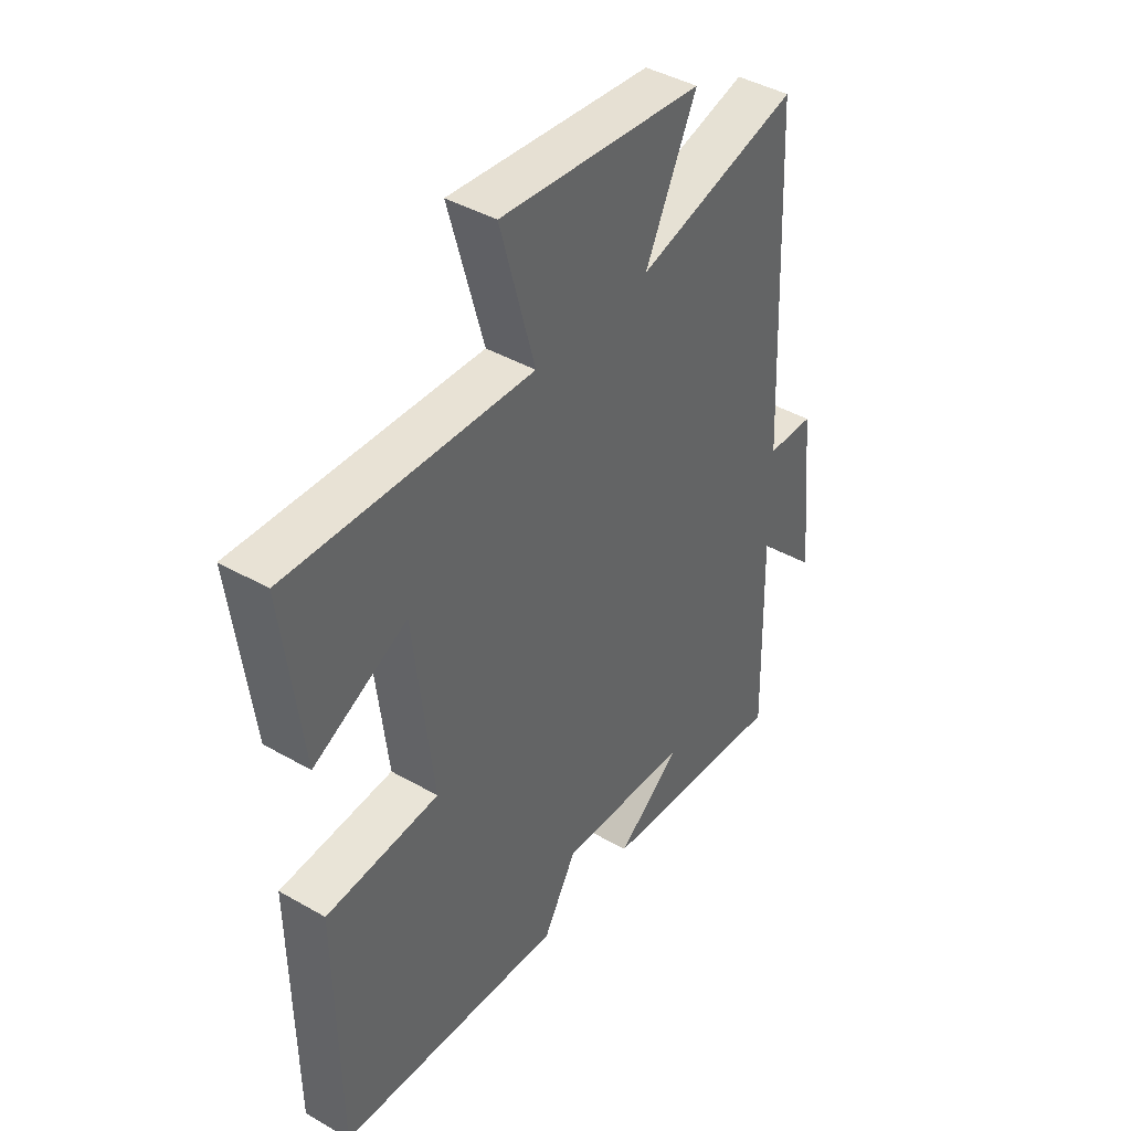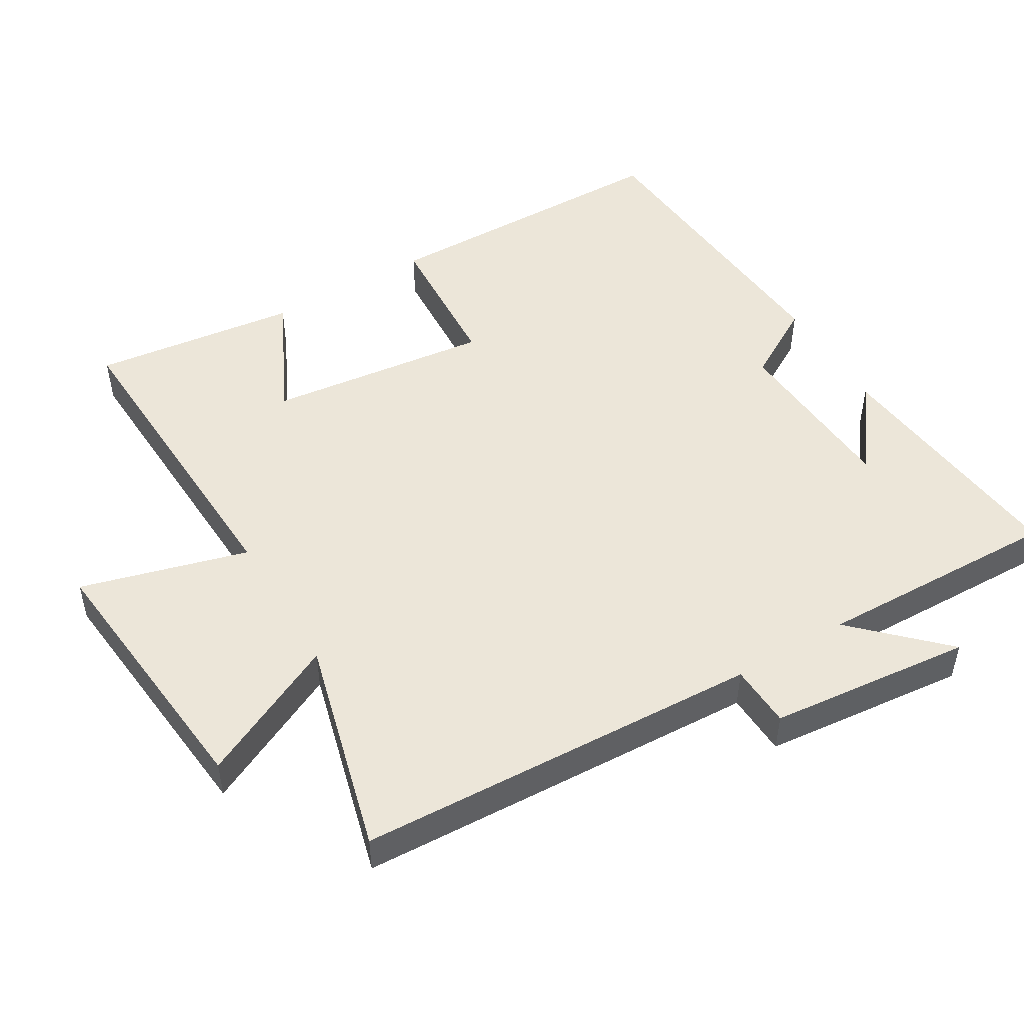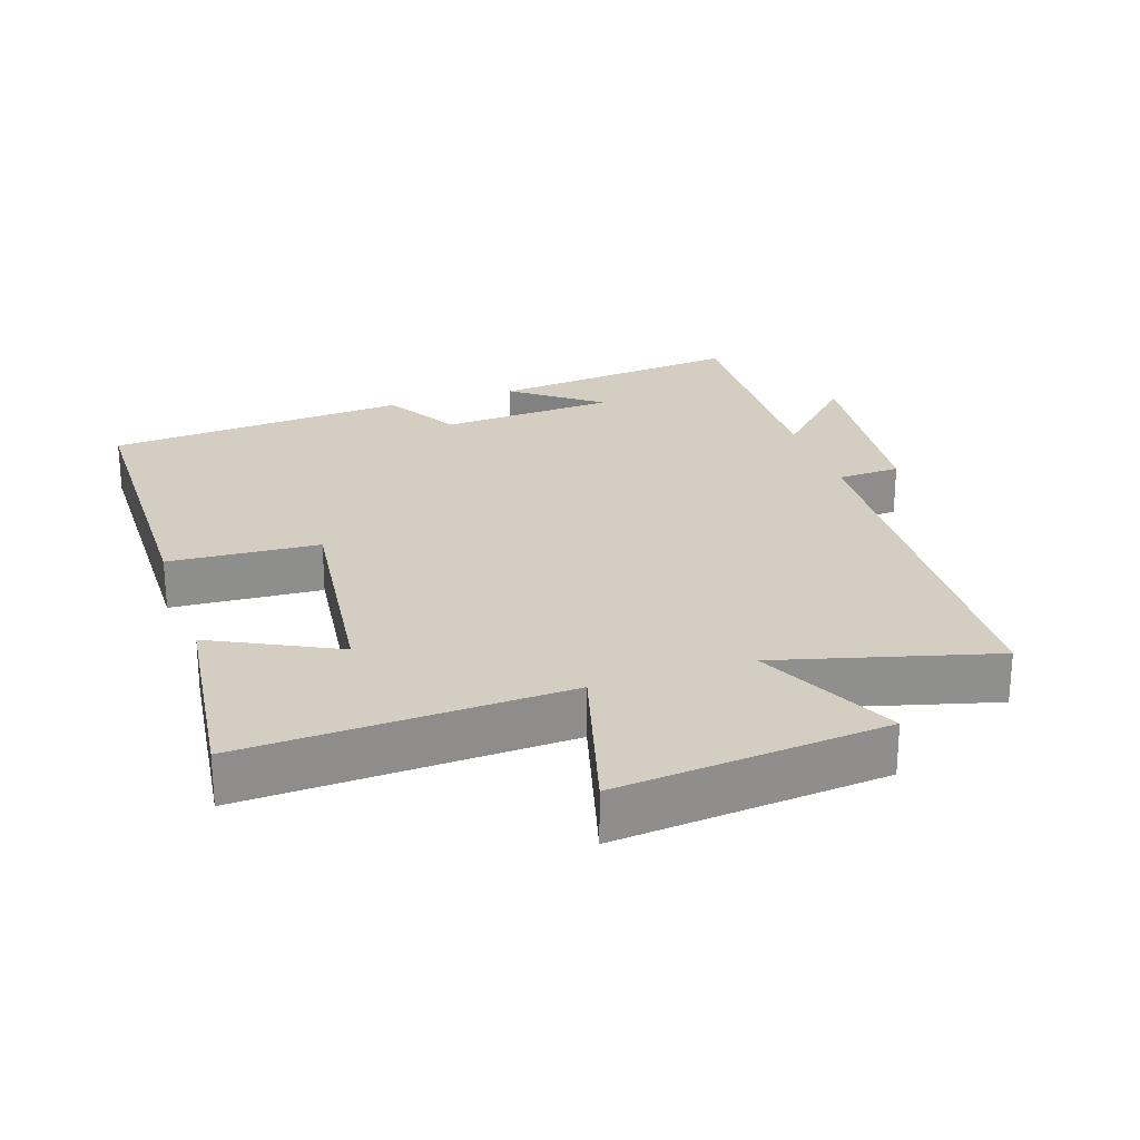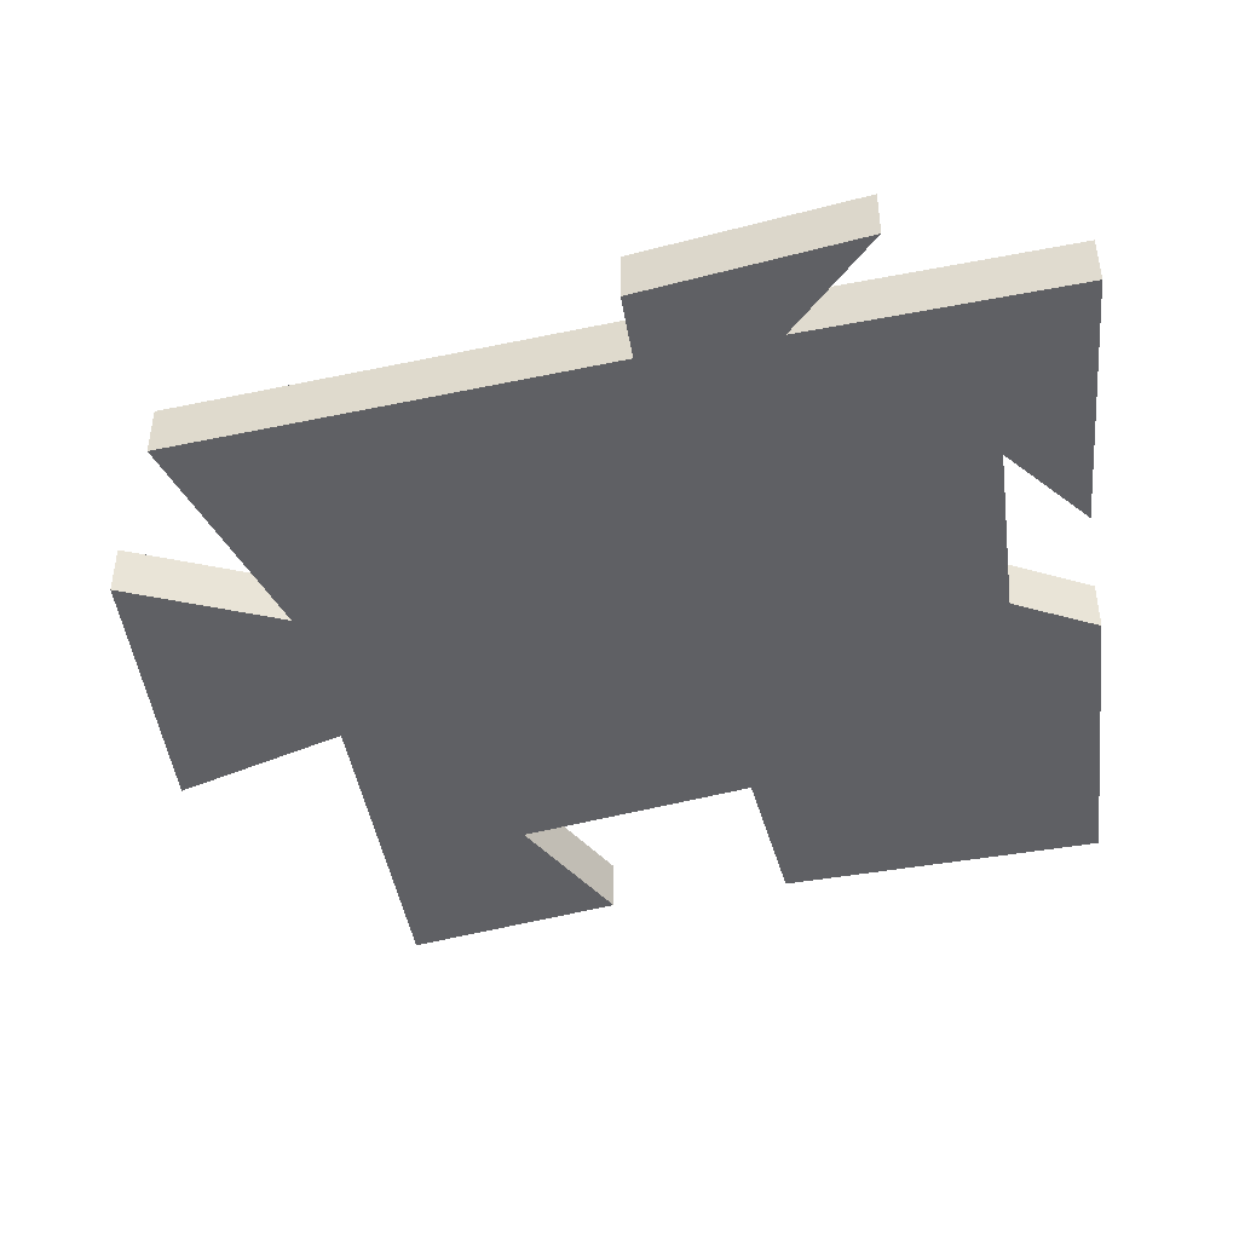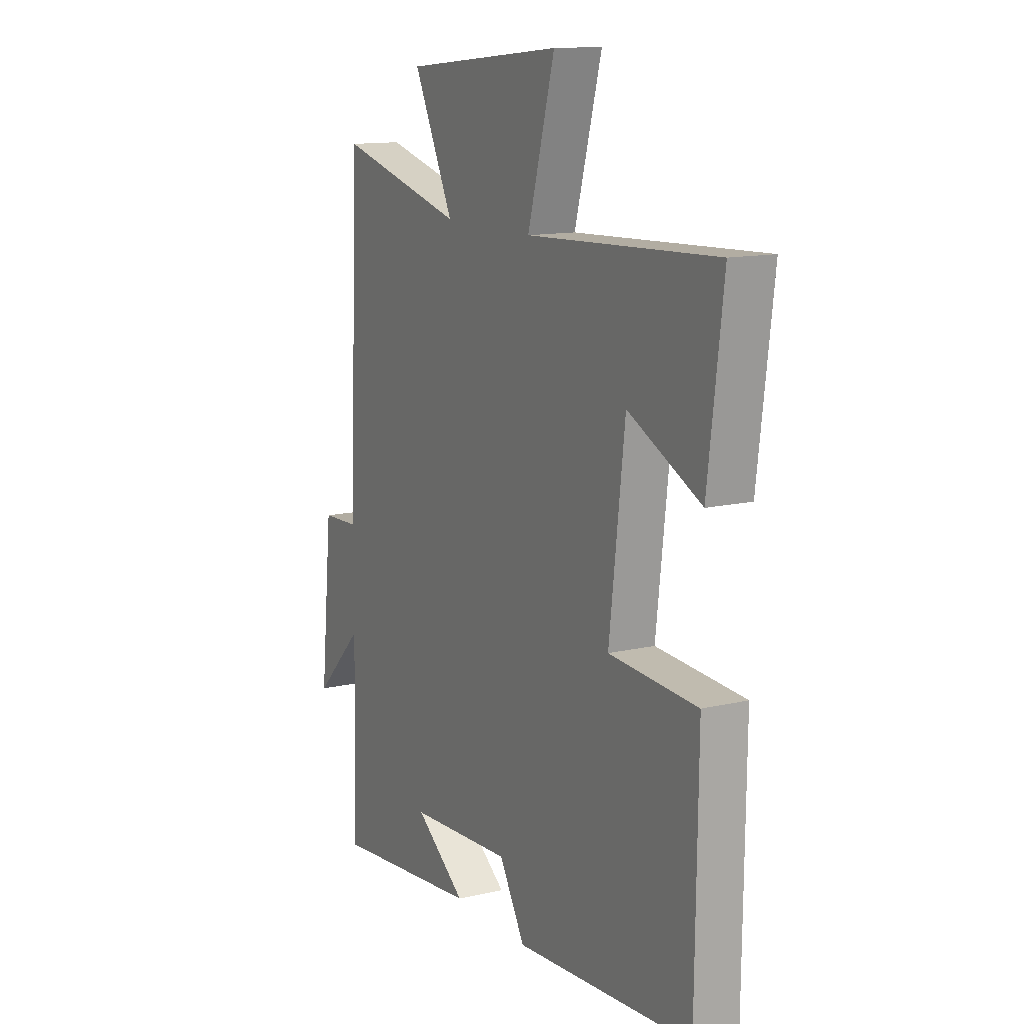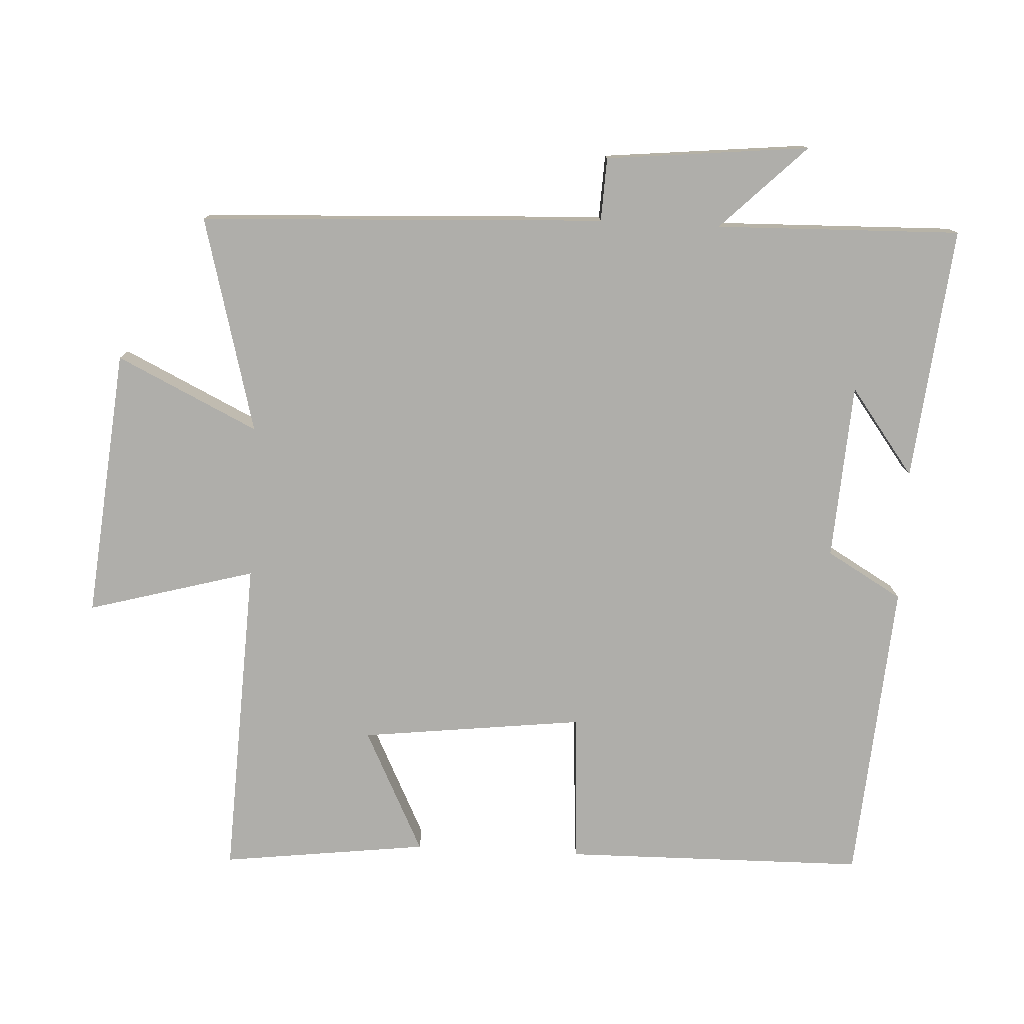
<metadata>
{"format":"obj","ext":"obj","renderer":"f3d","projection":"perspective","resolution":1024,"background":"white","views":[{"elev":42.2,"azim":-55.4,"up":"+Z"},{"elev":49.3,"azim":59.2,"up":"+Y"},{"elev":25.2,"azim":-18.3,"up":"+Y"},{"elev":-43.4,"azim":101.5,"up":"+Y"},{"elev":13.0,"azim":-118.4,"up":"+Z"},{"elev":-77.6,"azim":87.1,"up":"+Y"}]}
</metadata>
<code>
v 0.509 0.07 -0.539
v 0.14 0.07 -0.5
v 0.266 0.07 -0.406
v 0.01 0.07 -0.39
v -0.054 0.07 -0.5
v -0.495 0.07 -0.466
v -0.5 0.07 -0.027
v -0.281 0.07 -0.014
v -0.319 0.07 0.31
v -0.5 0.07 0.221
v -0.537 0.07 0.521
v -0.067 0.07 0.5
v -0.134 0.07 0.743
v 0.258 0.07 0.705
v 0.159 0.07 0.5
v 0.473 0.07 0.583
v 0.5 0.07 -0.007
v 0.592 0.07 -0.011
v 0.622 0.07 -0.307
v 0.5 0.07 -0.183
v 0.509 0 -0.539
v 0.14 0 -0.5
v 0.266 0 -0.406
v 0.01 0 -0.39
v -0.054 0 -0.5
v -0.495 0 -0.466
v -0.5 0 -0.027
v -0.281 0 -0.014
v -0.319 0 0.31
v -0.5 0 0.221
v -0.537 0 0.521
v -0.067 0 0.5
v -0.134 0 0.743
v 0.258 0 0.705
v 0.159 0 0.5
v 0.473 0 0.583
v 0.5 0 -0.007
v 0.592 0 -0.011
v 0.622 0 -0.307
v 0.5 0 -0.183
f 17 18 19 20
f 15 16 17 20
f 15 20 1
f 12 13 14 15
f 12 15 1
f 9 10 11 12
f 8 9 12 1
f 4 5 6 7
f 3 4 7 8
f 1 2 3
f 1 3 8
f 40 39 38 37
f 40 37 36 35
f 21 40 35
f 35 34 33 32
f 21 35 32
f 32 31 30 29
f 21 32 29 28
f 27 26 25 24
f 28 27 24 23
f 23 22 21
f 28 23 21
f 1 21 22 2
f 2 22 23 3
f 3 23 24 4
f 4 24 25 5
f 5 25 26 6
f 6 26 27 7
f 7 27 28 8
f 8 28 29 9
f 9 29 30 10
f 10 30 31 11
f 11 31 32 12
f 12 32 33 13
f 13 33 34 14
f 14 34 35 15
f 15 35 36 16
f 16 36 37 17
f 17 37 38 18
f 18 38 39 19
f 19 39 40 20
f 20 40 21 1

</code>
